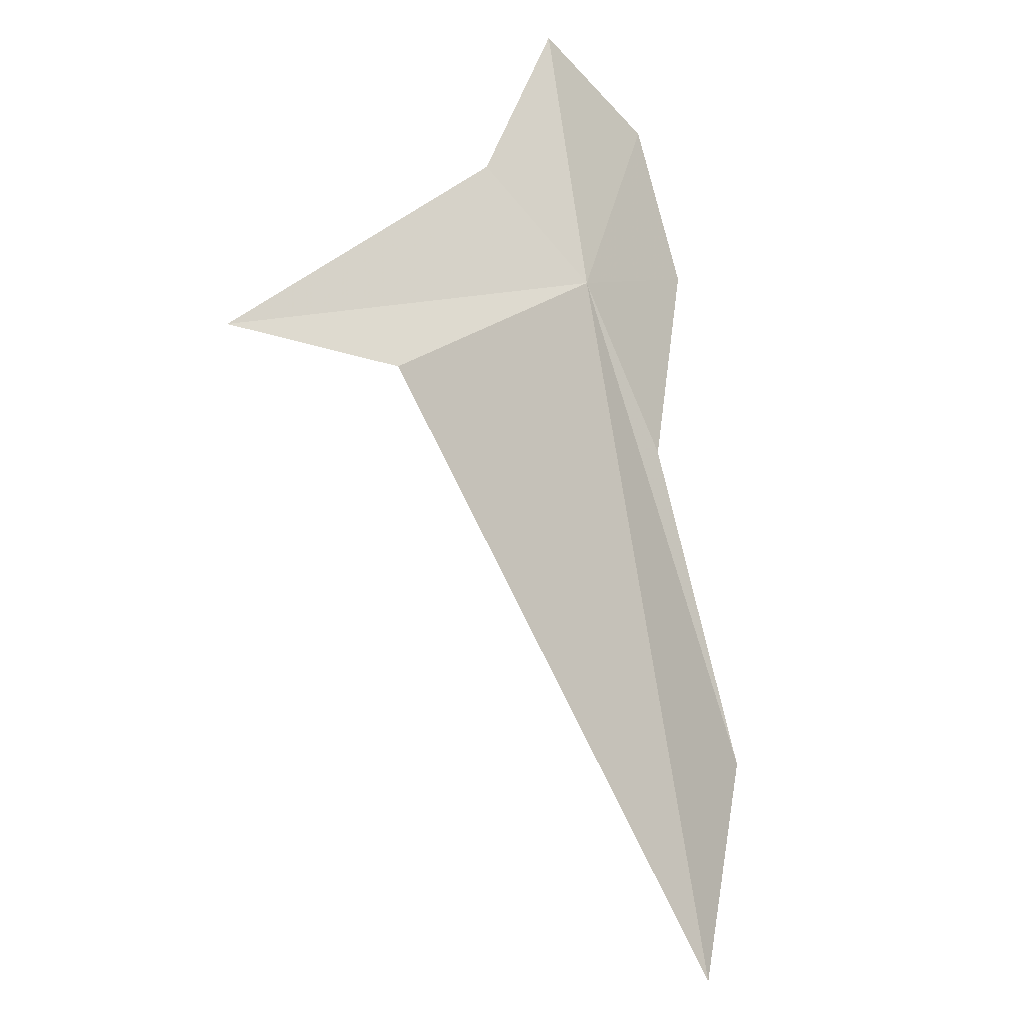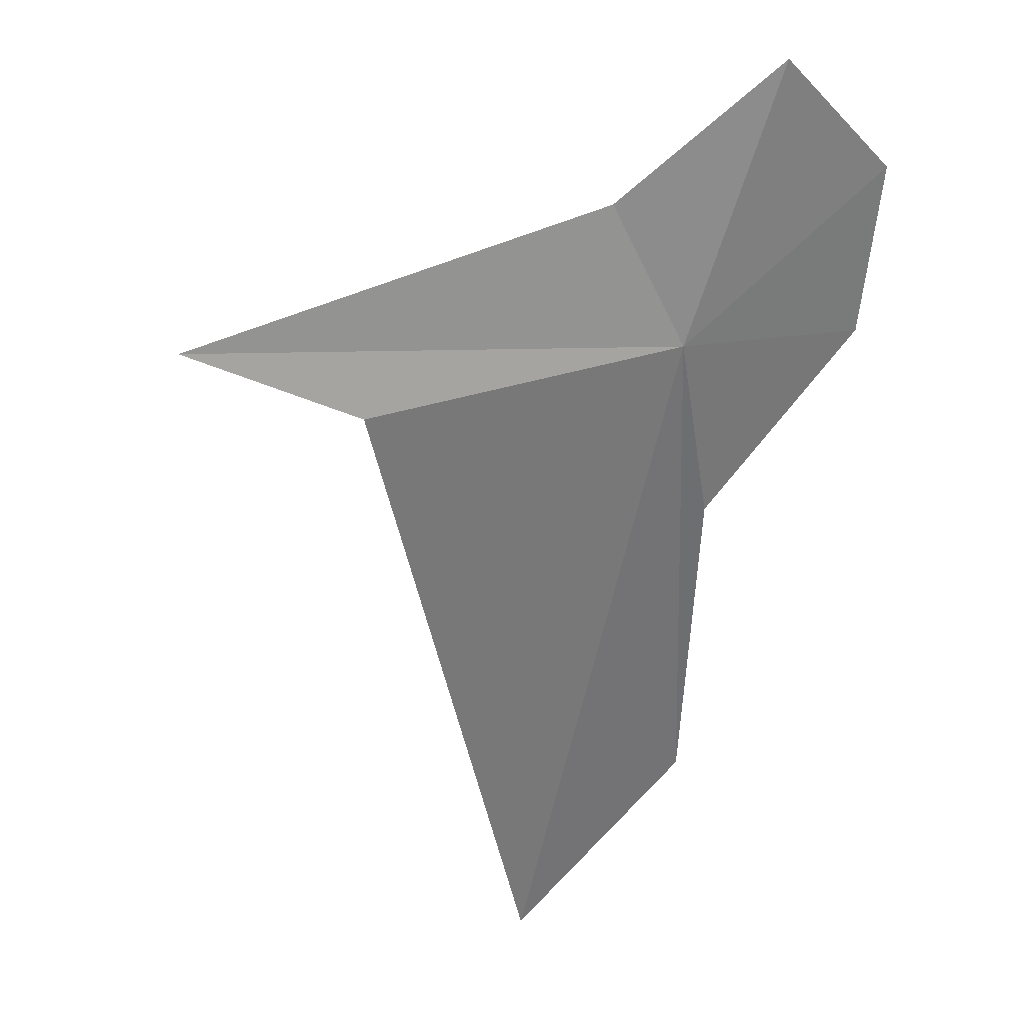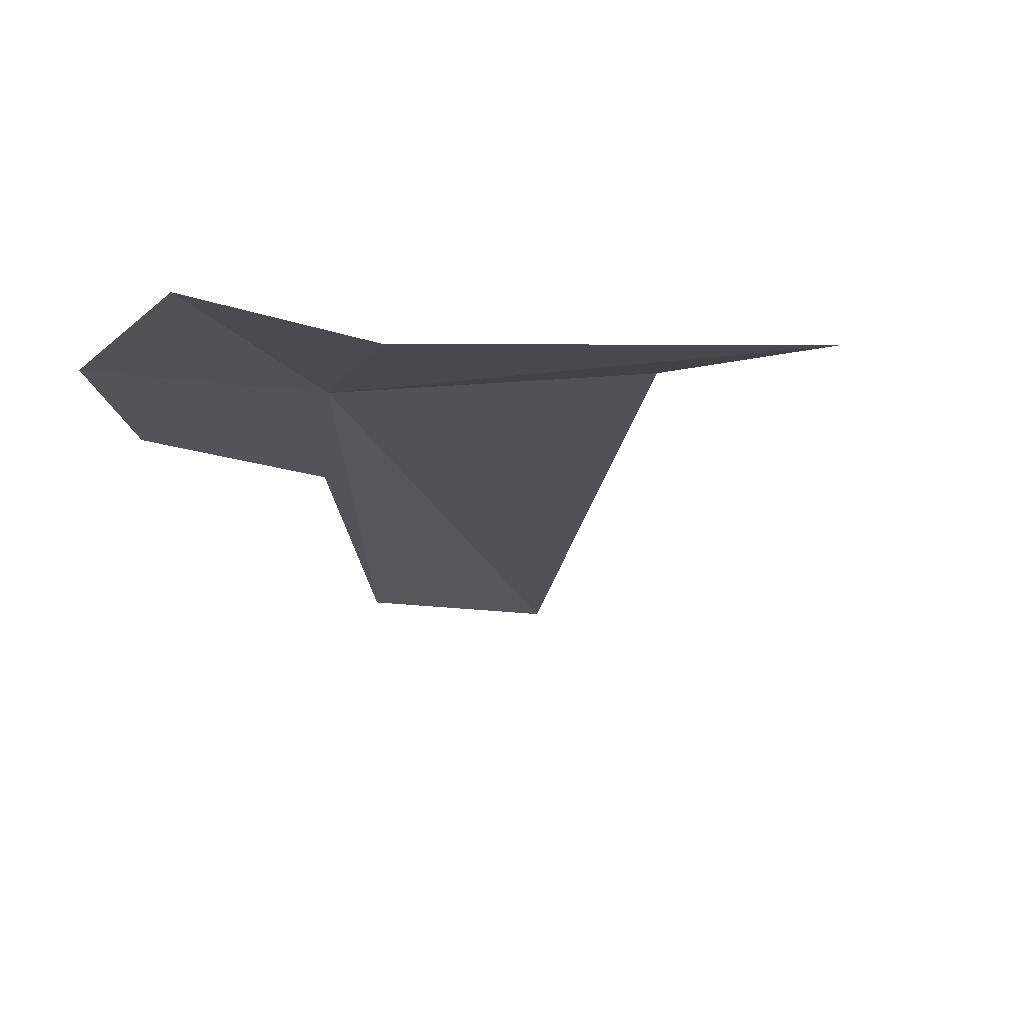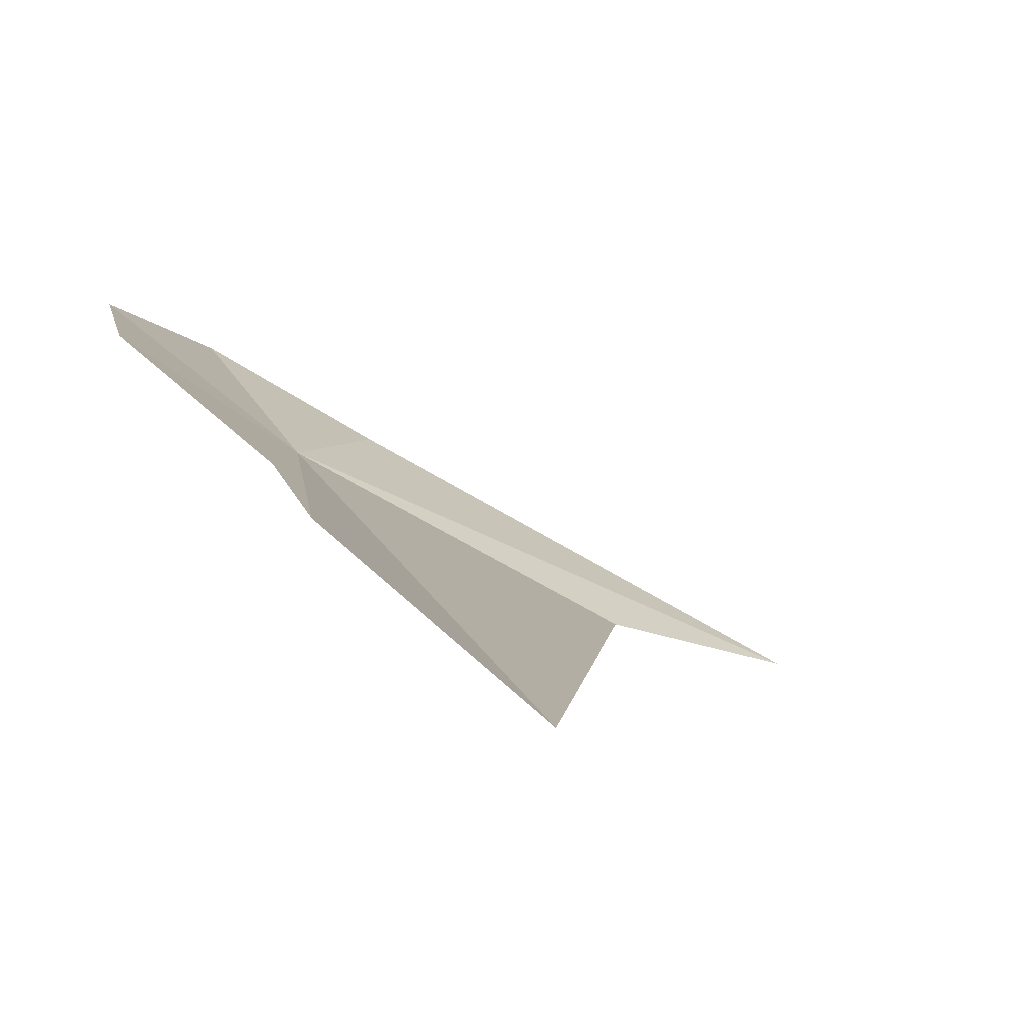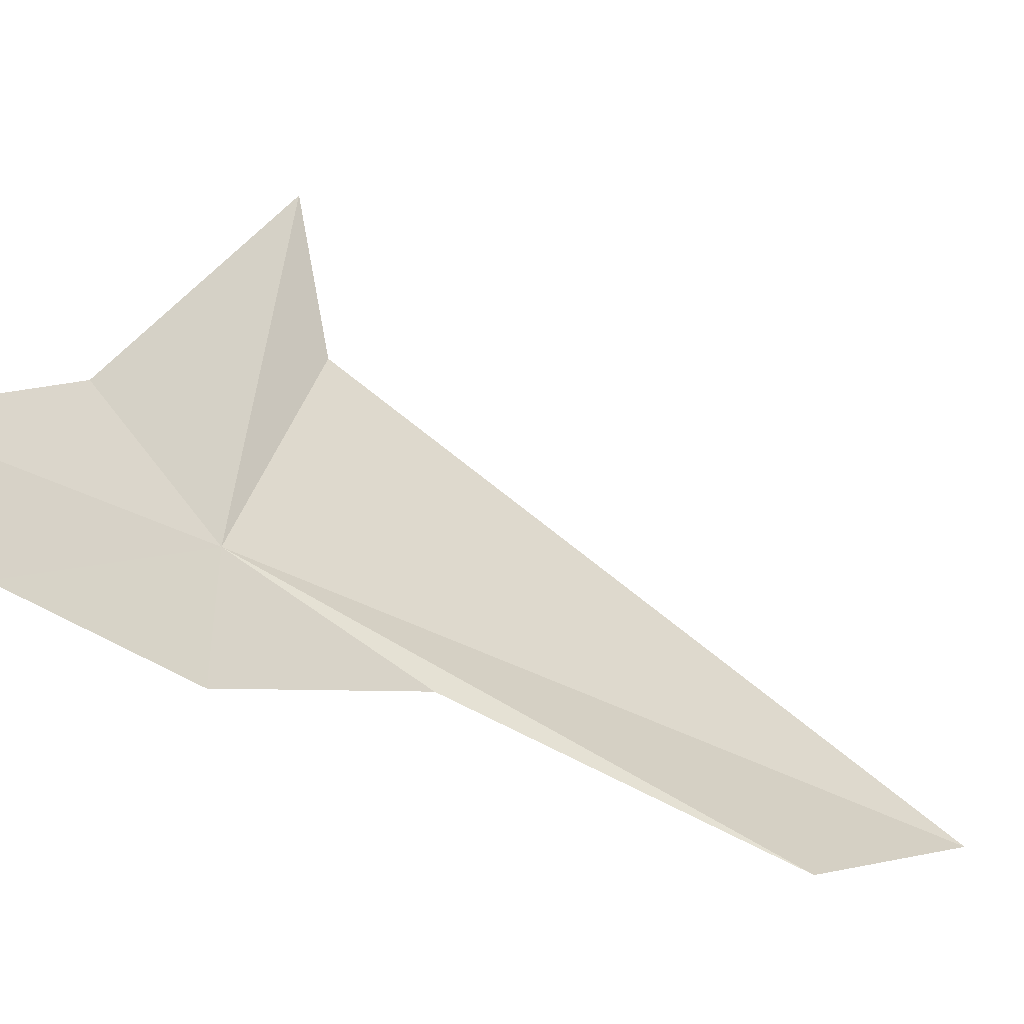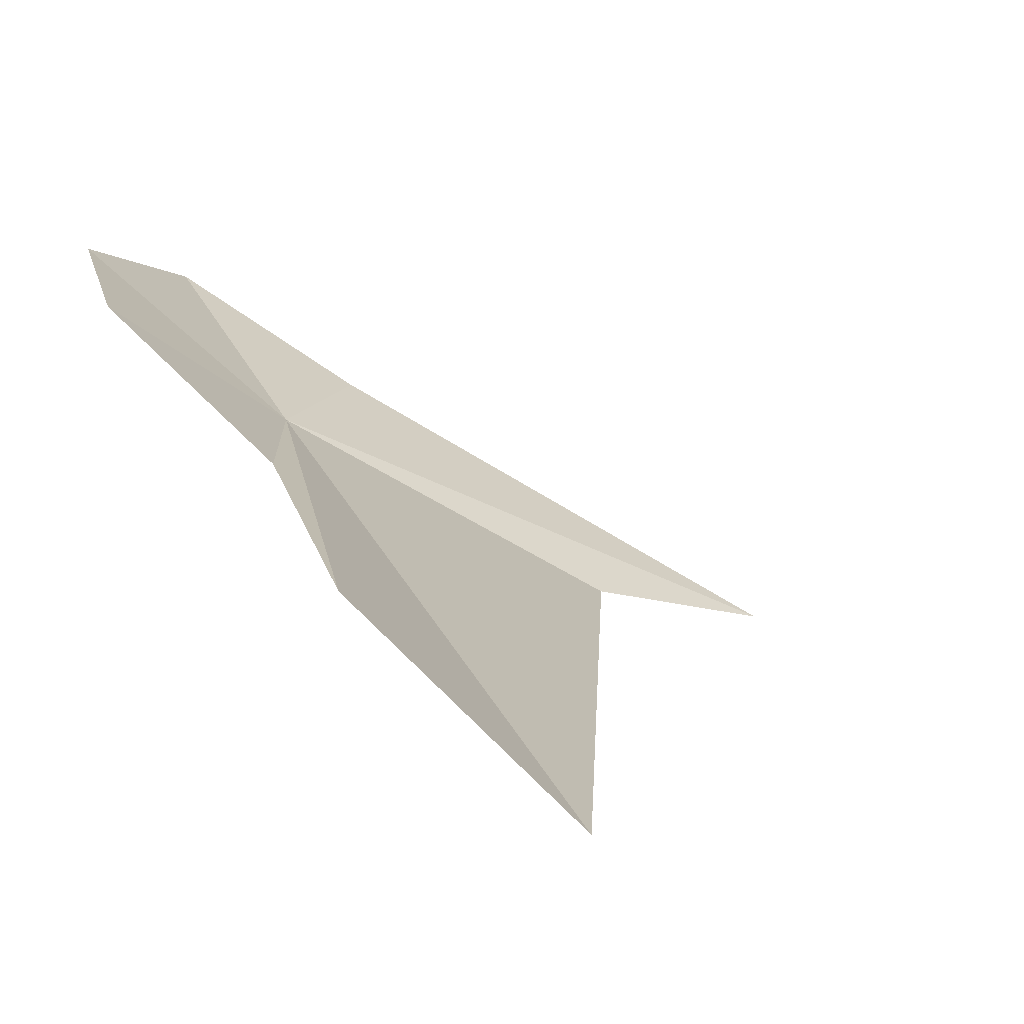
<metadata>
{"format":"obj","ext":"obj","renderer":"f3d","projection":"perspective","resolution":1024,"background":"white","views":[{"elev":23.1,"azim":-27.7,"up":"+Z"},{"elev":62.1,"azim":11.3,"up":"+Z"},{"elev":39.8,"azim":-160.9,"up":"+Z"},{"elev":-19.4,"azim":166.8,"up":"+Y"},{"elev":56.8,"azim":102.1,"up":"+Y"},{"elev":-11.0,"azim":163.6,"up":"+Y"}]}
</metadata>
<code>
v 0.495 -31.41 8.196
v 1.194 -31.08 8.022
v 0.6935 -31.75 7.447
v 0.128 -31.13 8.716
v -1.467 -32.02 8.481
v 0.7209 -30.62 9.15
v 1.188 -30.68 8.65
v 0.7615 -32.4 6.12
v -0.7287 -32.01 8.179
v 0.159 -33.14 5.581
f 1 3 2
f 1 4 5
f 1 7 6
f 1 8 3
f 1 6 4
f 1 5 9
f 1 2 7
f 1 10 8
f 1 9 10

</code>
